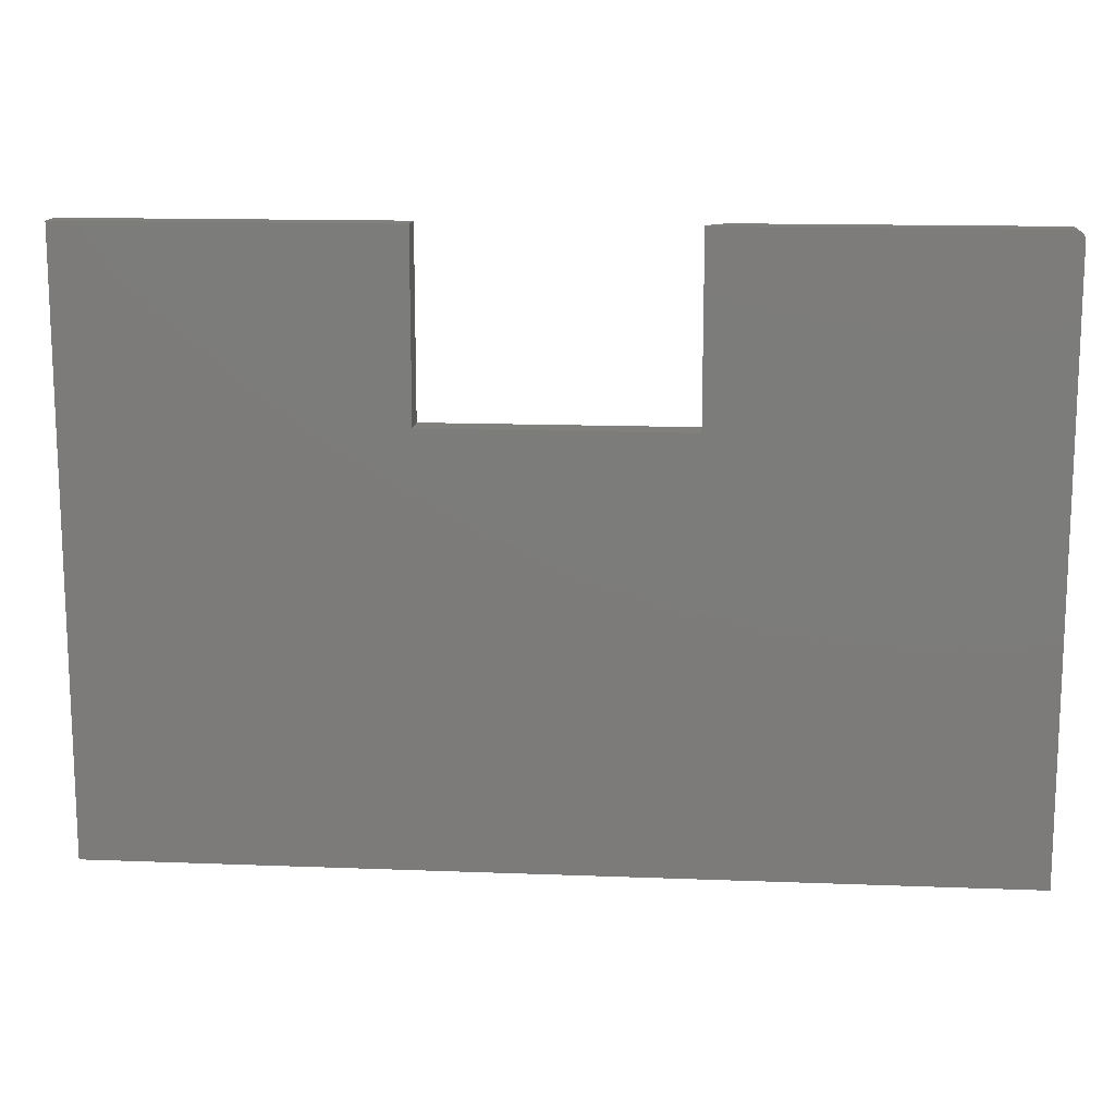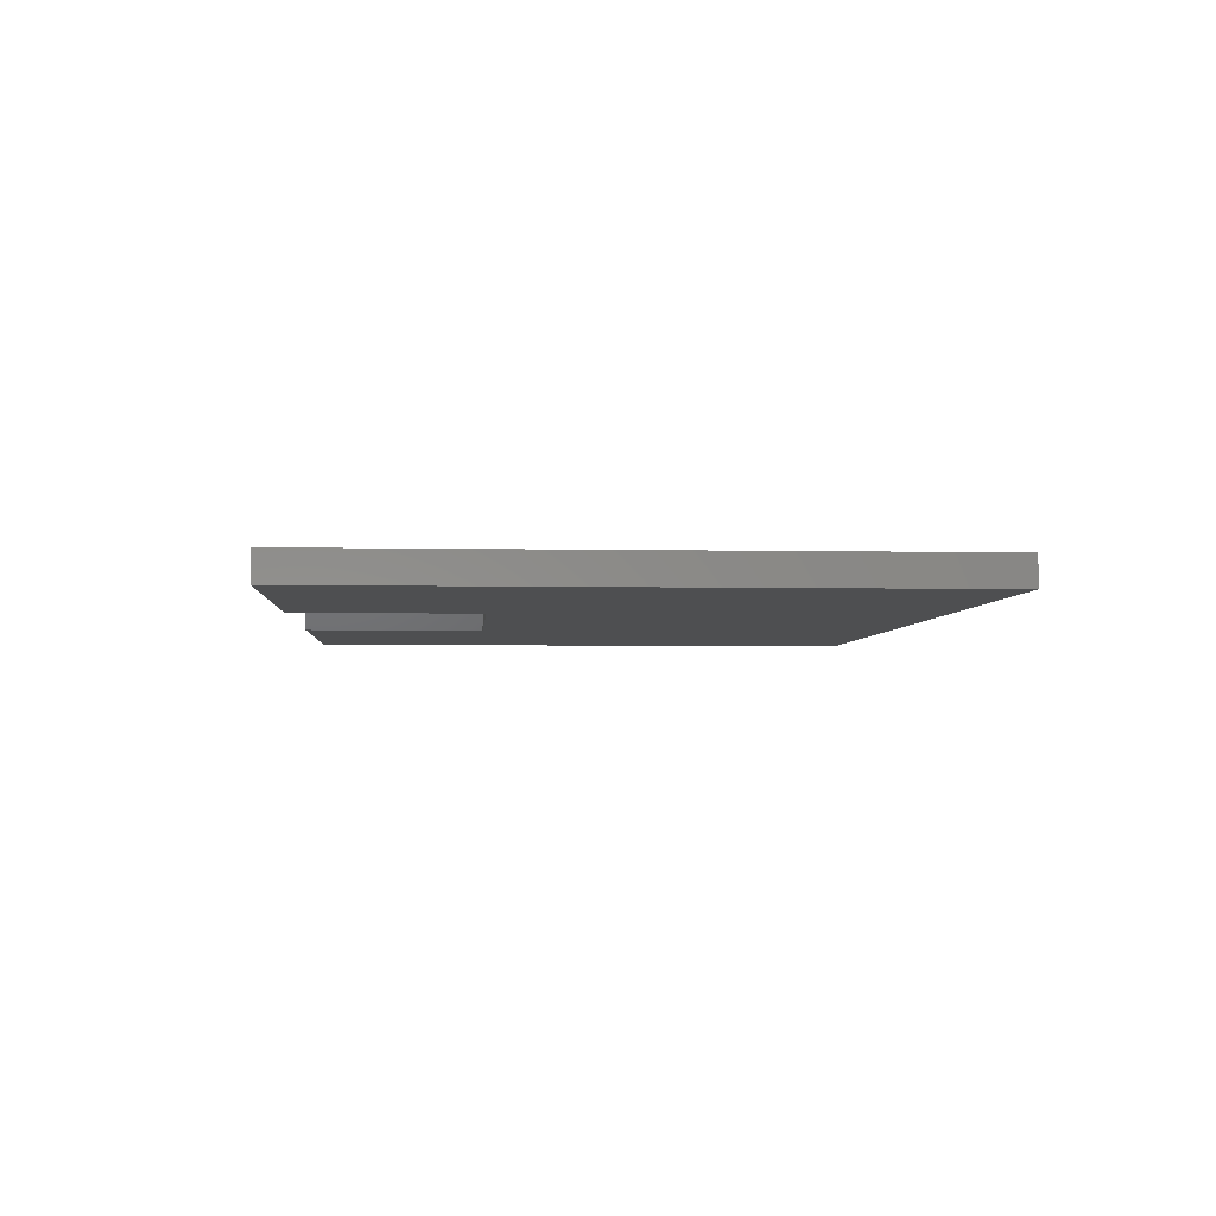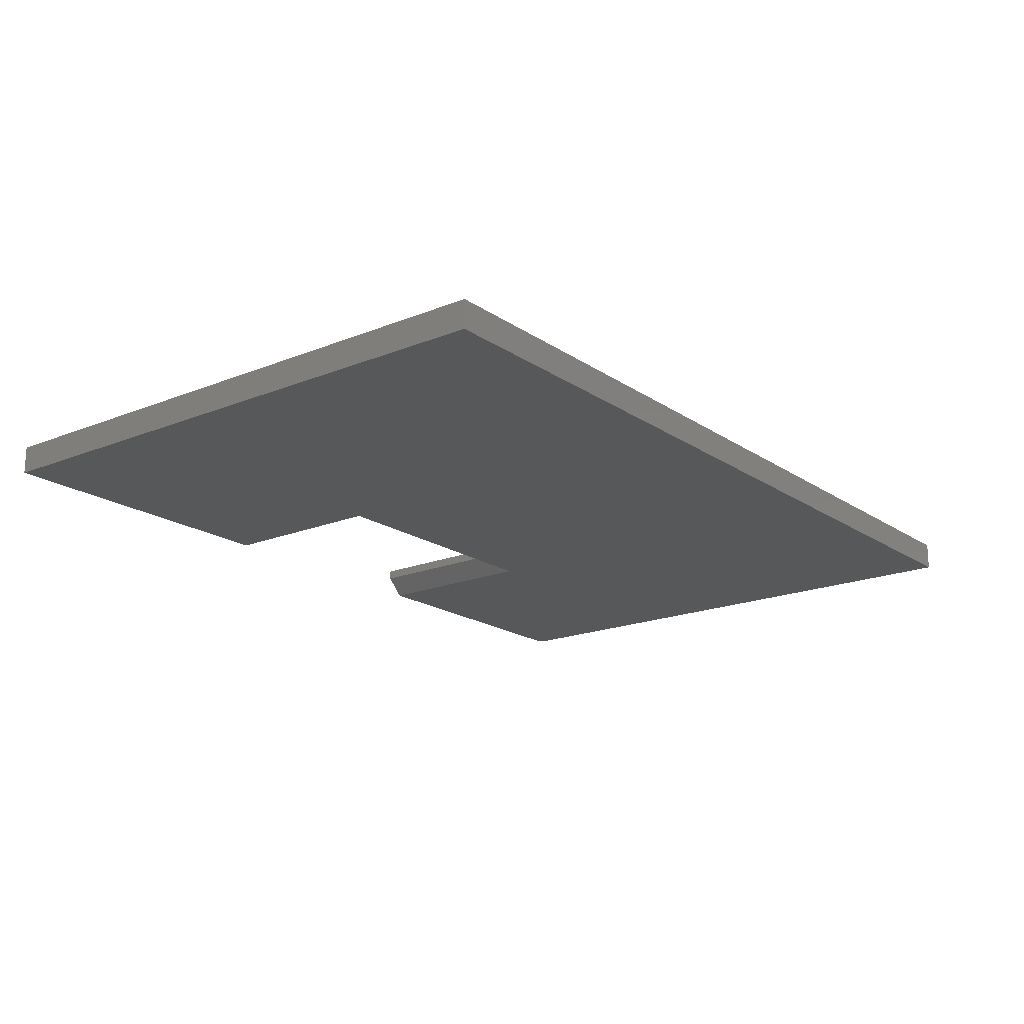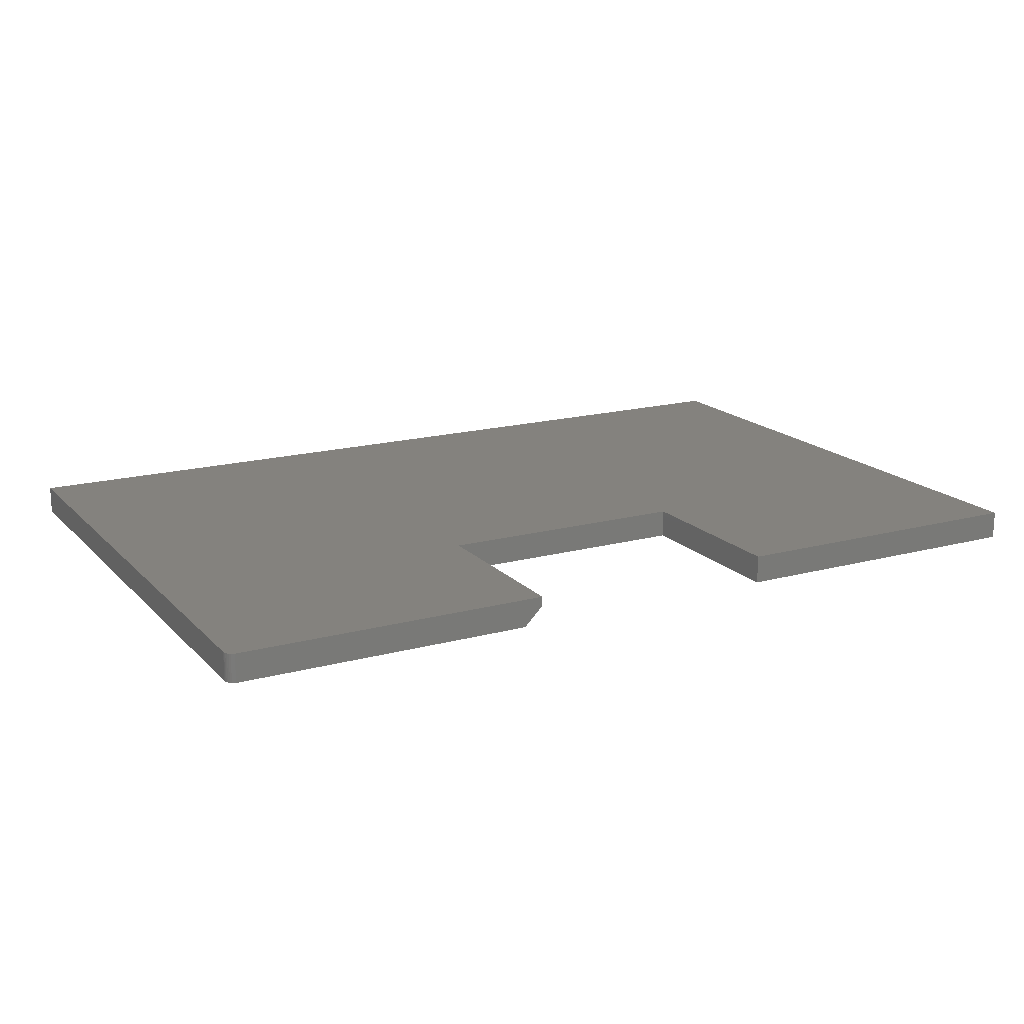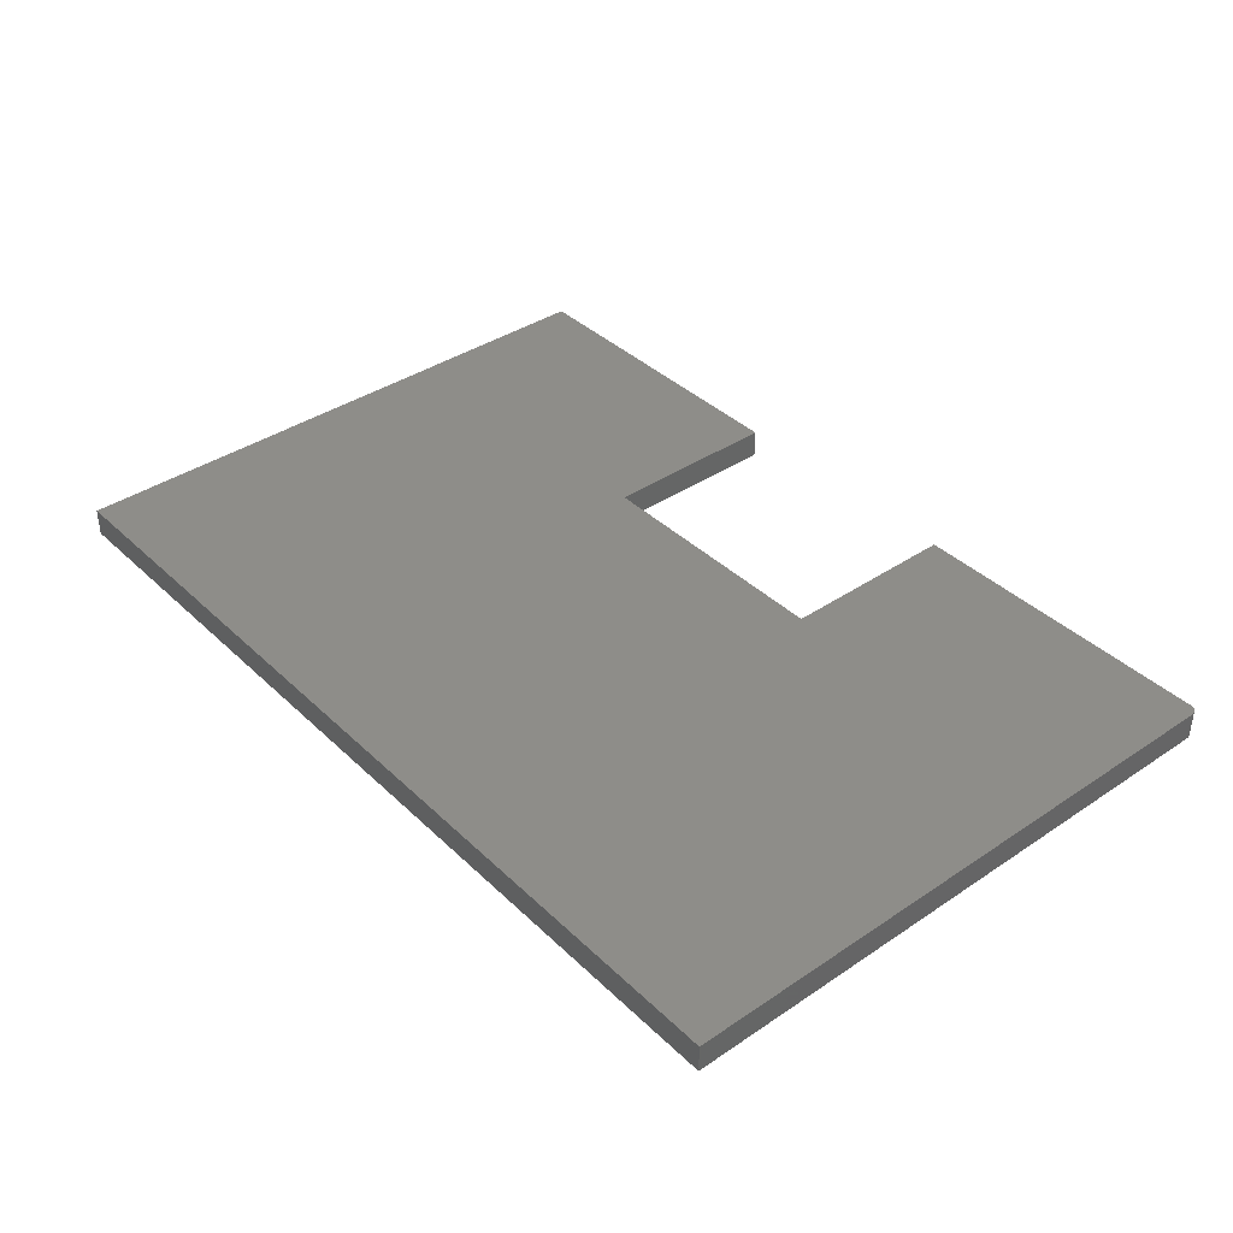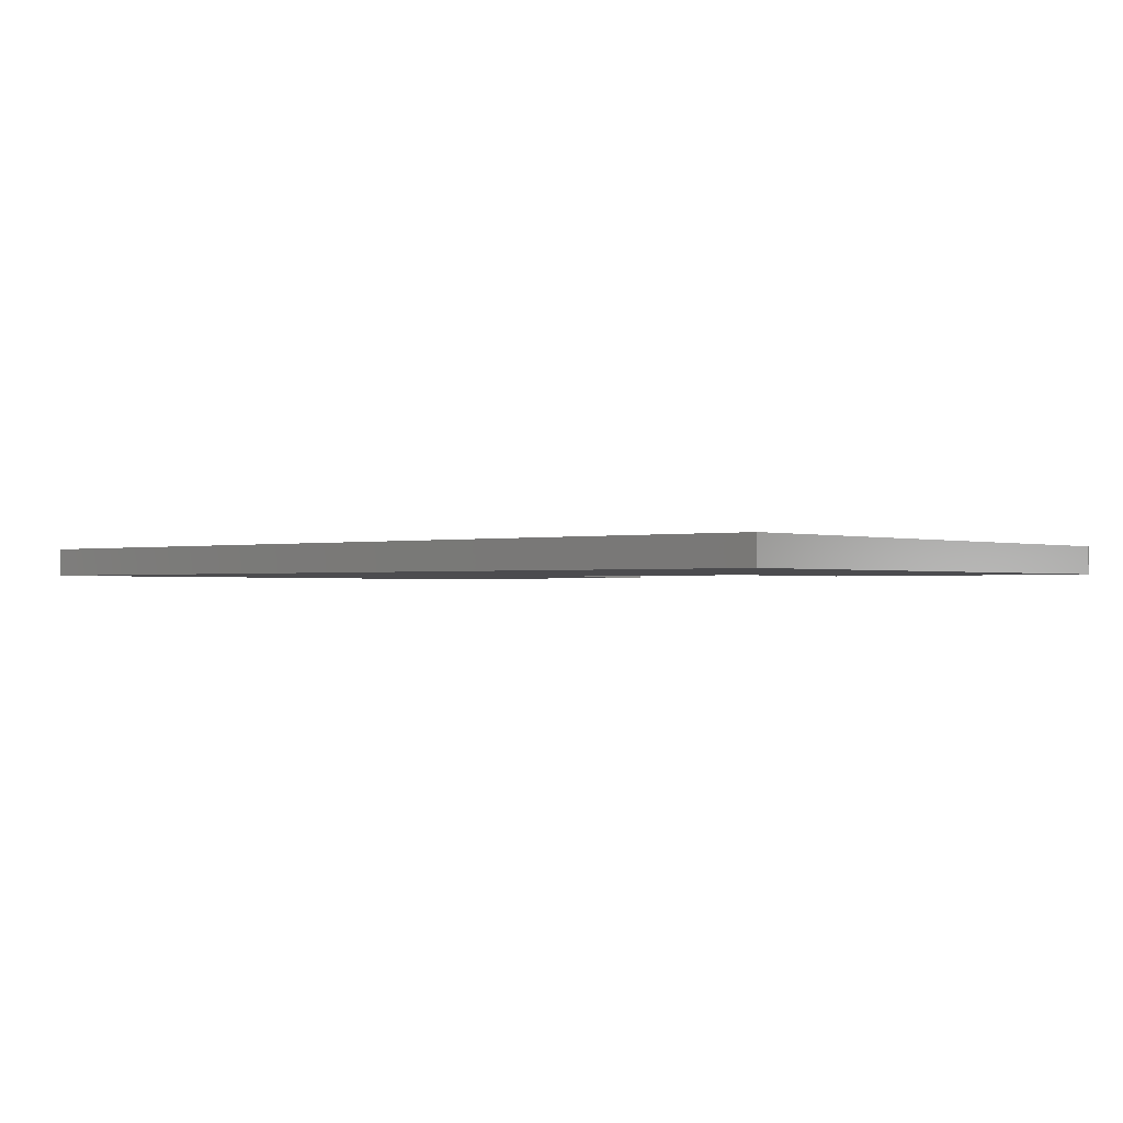
<metadata>
{"format":"stl","ext":"stl","renderer":"f3d","projection":"perspective","resolution":1024,"background":"white","views":[{"elev":14.0,"azim":-175.1,"up":"+Z"},{"elev":-3.8,"azim":86.0,"up":"+Y"},{"elev":-18.5,"azim":127.9,"up":"+Y"},{"elev":17.2,"azim":-28.4,"up":"+Y"},{"elev":38.7,"azim":-130.2,"up":"+Y"},{"elev":-1.0,"azim":-140.0,"up":"+Y"}]}
</metadata>
<code>
# stl→obj: 34 verts, 64 faces
v 0.001317 -0.02344 0.4939
v 0.003472 -0.02344 0.4961
v 0.002288 -0.02344 0.4951
v 0.2528 -0.02344 0.4974
v 0.0005947 -0.02344 0.4925
v 0.0001501 -0.02344 0.4911
v 2.998e-17 -0.02344 0.4896
v 0.2528 -0.02344 0.3474
v 0.007812 -0.02344 0.4974
v 0.006288 -0.02344 0.4972
v 0.004823 -0.02344 0.4968
v 0.75 -0.02344 0.4974
v 0.4816 -0.02344 0.4974
v 0.75 -0.02344 -4.592e-17
v 0.4816 -0.02344 0.3474
v 0 -0.02344 0
v 0.007812 0 0.4974
v 0.2684 0 0.4974
v 0.2684 -0.007812 0.4974
v 0.002288 0 0.4951
v 0.003472 0 0.4961
v 0.001317 0 0.4939
v 0.2684 0 0.3474
v 2.998e-17 0 0.4896
v 0.0001501 0 0.4911
v 0.0005947 0 0.4925
v 0.004823 0 0.4968
v 0.006288 0 0.4972
v 0 0 0
v 0.4816 0 0.3474
v 0.75 0 -4.592e-17
v 0.4816 0 0.4974
v 0.75 0 0.4974
v 0.2684 -0.007812 0.3474
f 1 2 3
f 4 2 1
f 4 1 5
f 4 5 6
f 4 6 7
f 4 7 8
f 2 4 9
f 2 9 10
f 2 10 11
f 12 13 14
f 14 13 15
f 14 15 16
f 16 15 8
f 16 8 7
f 17 9 18
f 18 9 4
f 18 4 19
f 20 21 22
f 18 23 24
f 18 24 25
f 18 25 26
f 18 26 22
f 18 22 21
f 21 27 28
f 21 28 17
f 21 17 18
f 24 23 29
f 29 23 30
f 29 30 31
f 31 30 32
f 31 32 33
f 7 24 16
f 16 24 29
f 24 7 25
f 25 7 6
f 25 6 26
f 26 6 5
f 26 5 22
f 22 5 1
f 22 1 20
f 20 1 3
f 20 3 21
f 21 3 2
f 21 2 27
f 27 2 11
f 27 11 28
f 28 11 10
f 28 10 17
f 17 10 9
f 13 32 15
f 15 32 30
f 34 23 19
f 19 23 18
f 15 30 23
f 15 23 34
f 15 34 8
f 16 29 14
f 14 29 31
f 8 34 4
f 4 34 19
f 12 33 13
f 13 33 32
f 14 31 12
f 12 31 33

</code>
